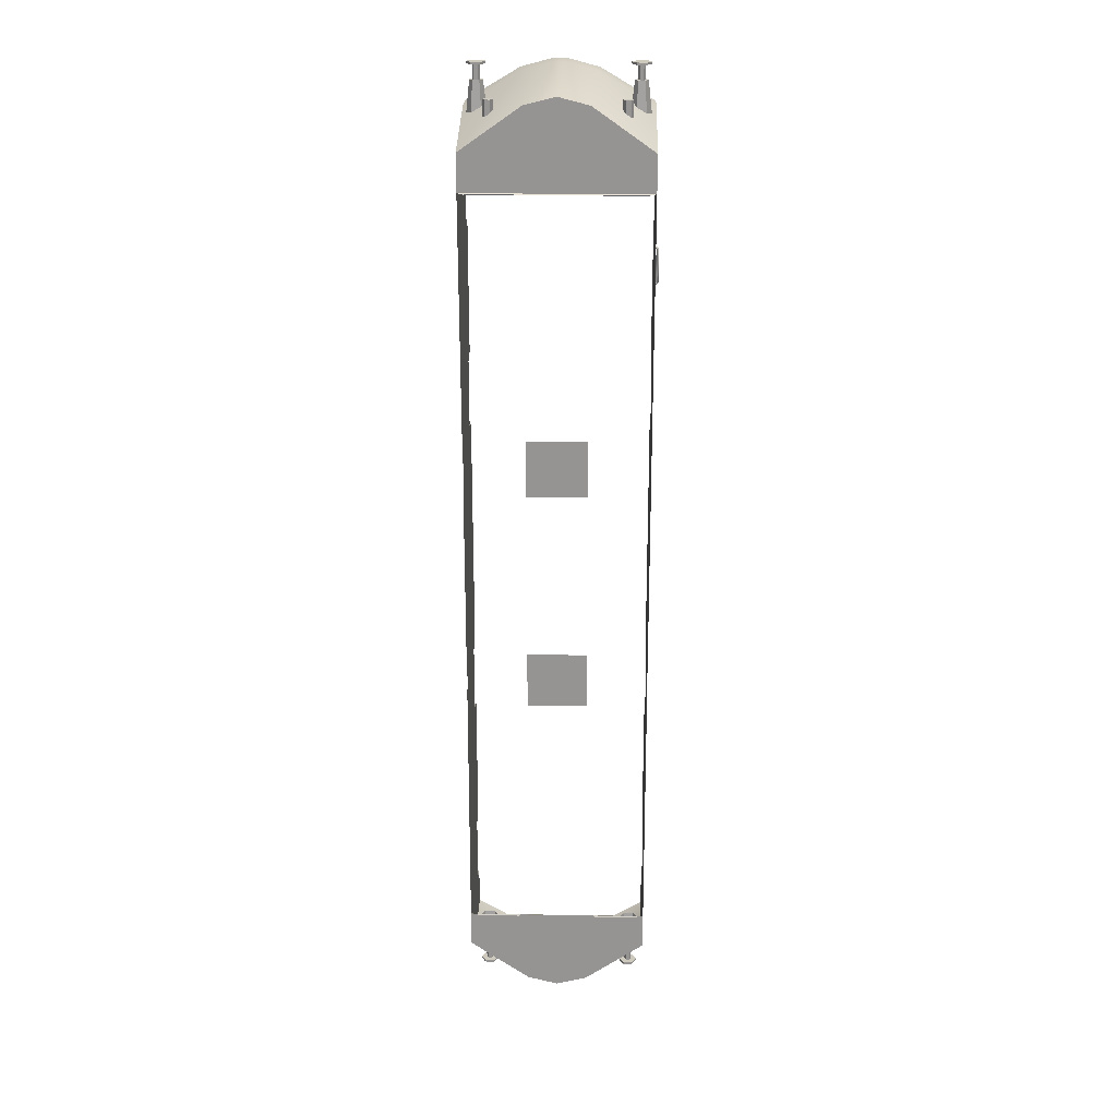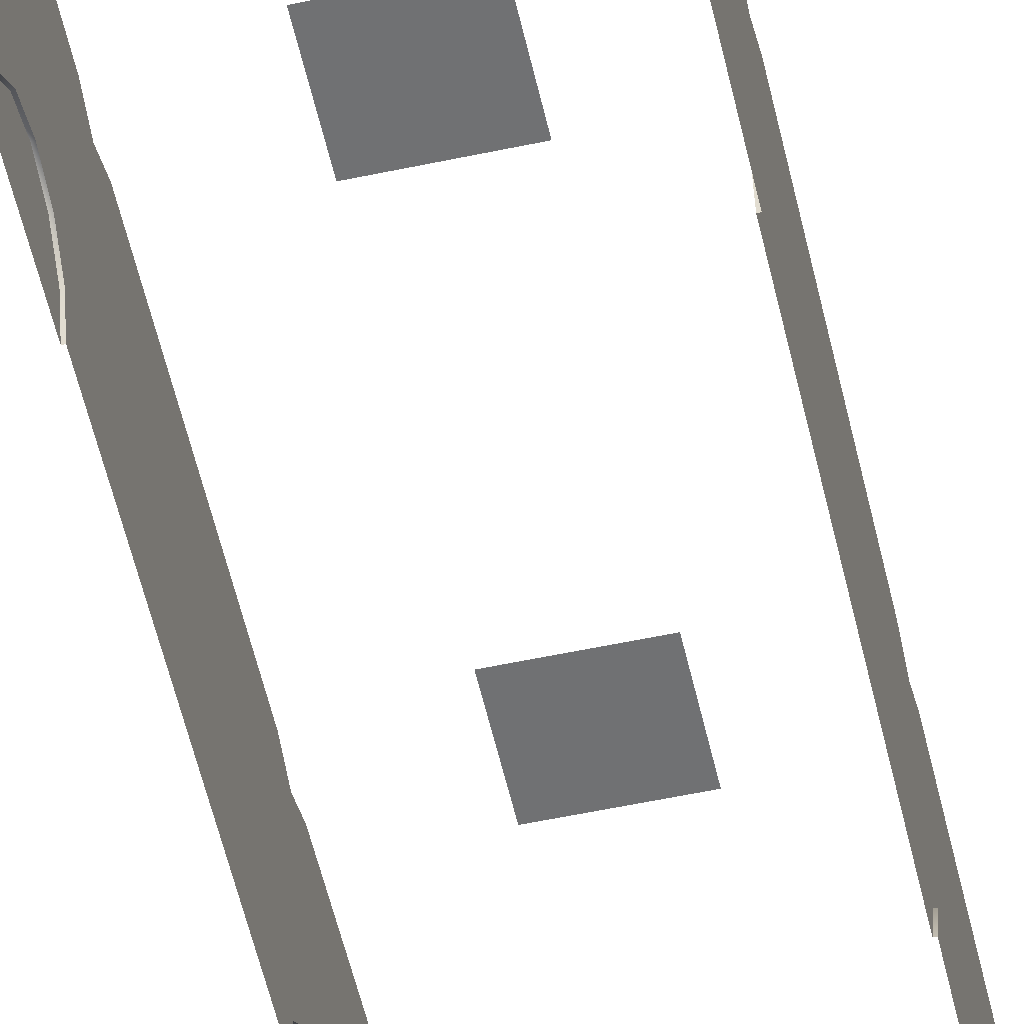
<metadata>
{"format":"obj","ext":"obj","renderer":"f3d","projection":"perspective","resolution":1024,"background":"white","views":[{"elev":22.6,"azim":-178.4,"up":"+Z"},{"elev":-55.2,"azim":-167.3,"up":"+Y"}]}
</metadata>
<code>
g g0
v -3.547 16.89 9.966
v 3.547 16.89 9.966
v -3.547 16.89 16.72
v 3.547 16.89 16.72
v -3.547 16.89 -16.72
v 3.547 16.89 -16.72
v -3.547 16.89 -9.966
v 3.547 16.89 -9.966
v -4.645 18.66 -45.18
v -9.881 18.66 -45.18
v -4.561 18.58 -45.05
v 9.881 18.66 -45.18
v 4.645 18.66 -45.18
v 4.561 18.58 -45.05
v -9.966 18.58 -45.05
v 9.966 18.58 -45.05
v -4.561 18.58 45.05
v -9.966 18.58 45.05
v -4.645 18.66 45.18
v -9.881 18.66 45.18
v 9.966 18.58 45.05
v 4.561 18.58 45.05
v 9.881 18.66 45.18
v 4.645 18.66 45.18
v 10.89 8.108 43.58
v 10.89 3.547 39.02
v 10.89 3.547 48.14
v 10.73 3.547 23.31
v 10.73 3.547 39.02
v 10.89 5.827 39.63
v 10.89 5.827 47.53
v 10.89 7.497 41.3
v 10.89 7.497 45.86
v 10.73 5.827 22.7
v 10.73 5.827 39.63
v 10.73 7.497 21.03
v 10.73 7.497 41.3
v 10.73 3.547 48.14
v 10.73 5.827 47.53
v 10.89 8.108 -18.75
v 10.89 8.108 -43.58
v 10.73 4.814 -31.84
v 10.73 4.983 -32.01
v 10.73 4.814 -32.18
v 10.73 4.645 -32.01
v 11.06 4.814 -31.84
v 11.06 4.645 -32.01
v 10.89 3.547 -14.19
v 10.89 3.547 -23.31
v 10.73 3.547 -14.19
v 10.73 3.547 14.19
v 10.73 4.814 -36.4
v 10.73 4.645 -36.23
v 10.73 4.983 -36.23
v 10.73 4.814 -36.06
v 11.06 4.814 -36.4
v 11.06 4.983 -36.23
v 10.89 3.547 -48.14
v 10.89 3.547 -39.02
v 11.23 4.983 -36.06
v 11.23 4.645 -32.18
v 11.4 4.814 -36.06
v 11.4 4.814 -32.18
v 10.73 3.547 -39.02
v 10.73 3.547 -23.31
v 10.73 3.547 -48.14
v 10.89 5.827 -47.53
v 10.89 7.497 -45.86
v 10.89 7.497 -41.3
v 10.89 5.827 -39.63
v 10.89 7.497 -16.47
v 10.89 5.827 -14.8
v 10.89 7.497 -21.03
v 10.89 5.827 -22.7
v 10.73 5.827 -39.63
v 10.73 5.827 -22.7
v 10.73 7.497 -41.3
v 10.73 7.497 -21.03
v 10.73 5.827 -14.8
v 10.73 5.827 14.8
v 10.89 3.547 14.19
v 10.89 3.547 23.31
v 10.89 5.827 14.8
v 10.89 5.827 22.7
v 10.89 7.497 21.03
v 10.89 7.497 16.47
v 10.89 8.108 18.75
v 10.73 7.497 -16.47
v 10.73 7.497 16.47
v 10.73 7.497 45.86
v 10.73 8.108 43.58
v 10.73 8.108 18.75
v -10.73 4.814 32.18
v -10.73 4.983 32.01
v -10.73 4.814 31.84
v -11.06 4.814 31.84
v -10.73 4.645 32.01
v -11.06 4.645 32.01
v -10.73 4.814 36.06
v -10.73 4.645 36.23
v -11.06 4.814 36.4
v -11.06 4.983 36.23
v -10.73 4.814 36.4
v -10.73 4.983 36.23
v -11.4 4.814 32.18
v -11.4 4.814 36.06
v -11.23 4.983 36.06
v -11.23 4.645 32.18
v -10.73 7.497 16.47
v -10.89 8.108 18.75
v -10.89 7.497 16.47
v -10.89 7.497 21.03
v -10.73 7.497 41.3
v -10.73 7.497 21.03
v -10.73 5.827 14.8
v -10.73 3.547 14.19
v -10.89 3.547 23.31
v -10.89 3.547 14.19
v -10.89 5.827 22.7
v -10.89 5.827 14.8
v -10.73 3.547 39.02
v -10.73 3.547 23.31
v -10.73 5.827 39.63
v -10.73 5.827 22.7
v -10.73 3.547 48.14
v -10.89 3.547 48.14
v -10.89 3.547 39.02
v -10.89 5.827 47.53
v -10.89 5.827 39.63
v -10.89 7.497 41.3
v -10.89 8.108 43.58
v -10.89 7.497 45.86
v -10.73 7.497 -16.47
v -10.73 8.108 -18.75
v -10.73 7.497 -21.03
v -10.89 8.108 -18.75
v -10.89 7.497 -21.03
v -10.89 7.497 -16.47
v -10.73 3.547 -14.19
v -10.73 5.827 -14.8
v -10.73 5.827 -22.7
v -10.73 3.547 -23.31
v -10.89 3.547 -14.19
v -10.89 3.547 -23.31
v -10.89 5.827 -14.8
v -10.89 5.827 -22.7
v -10.89 3.547 -48.14
v -10.89 5.827 -47.53
v -10.89 7.497 -45.86
v -10.73 7.497 -45.86
v -10.89 8.108 -43.58
v -10.73 8.108 -43.58
v -10.89 7.497 -41.3
v -10.73 7.497 -41.3
v -10.89 3.547 -39.02
v -10.89 5.827 -39.63
v -10.73 3.547 -39.02
v -10.73 5.827 -39.63
v 10.73 17.31 -11.31
v 10.73 17.31 11.31
v -10.73 17.31 11.31
v -10.73 17.31 -11.31
v 7.897 13.77 -54.3
v 7.897 13.77 -51.69
v 7.305 13.77 -51.69
v 7.305 13.77 -54.3
v -7.305 13.77 -54.3
v -7.305 13.77 -51.69
v -7.897 13.77 -51.69
v -7.897 13.77 -54.3
v -7.897 12.75 -51.69
v -7.897 12.75 -54.3
v -8.192 13.26 -51.69
v -8.192 13.26 -54.3
v -7.305 12.75 -54.3
v -7.305 12.75 -51.69
v -7.01 13.26 -54.3
v -7.01 13.26 -51.69
v 7.305 12.75 -51.69
v 7.305 12.75 -54.3
v 7.01 13.26 -51.69
v 7.01 13.26 -54.3
v 7.897 12.75 -54.3
v 7.897 12.75 -51.69
v 8.192 13.26 -54.3
v 8.192 13.26 -51.69
v -7.897 12.75 51.69
v -7.305 12.75 51.69
v -7.897 12.75 54.3
v -7.305 12.75 54.3
v -7.01 13.26 51.69
v -7.305 13.77 51.69
v -8.192 13.26 51.69
v -7.897 13.77 51.69
v -8.192 13.26 54.3
v -7.897 13.77 54.3
v -7.01 13.26 54.3
v -7.305 13.77 54.3
v 7.897 12.75 51.69
v 7.897 12.75 54.3
v 7.305 12.75 54.3
v 7.305 12.75 51.69
v 7.01 13.26 54.3
v 7.01 13.26 51.69
v 7.305 13.77 51.69
v 7.305 13.77 54.3
v 8.192 13.26 51.69
v 8.192 13.26 54.3
v 7.897 13.77 51.69
v 7.897 13.77 54.3
v 9.67 8.277 -51.26
v 8.403 8.277 -51.26
v 9.248 9.009 -57.51
v 9.248 9.009 -55.82
v 8.826 9.009 -55.82
v 8.826 9.009 -57.51
v 8.488 8.424 -57.77
v 9.586 8.424 -57.77
v 8.488 8.424 -57.51
v 9.586 8.424 -57.51
v 8.657 8.716 -55.82
v 9.417 8.716 -55.82
v -9.586 8.424 -57.77
v -9.586 8.424 -57.51
v -8.488 8.424 -57.77
v -8.488 8.424 -57.51
v -9.248 9.009 -57.51
v -9.248 9.009 -55.82
v -8.826 9.009 -57.51
v -8.826 9.009 -55.82
v -9.417 8.716 -55.82
v -9.67 8.277 -51.26
v -8.403 8.277 -51.26
v -8.657 8.716 -55.82
v 7.77 9.374 -51.26
v 8.403 10.47 -51.26
v 10.3 9.374 -51.26
v 9.67 10.47 -51.26
v 8.614 9.374 -55.82
v 8.614 9.374 -57.51
v 8.826 9.74 -55.82
v 8.826 9.74 -57.51
v 9.459 9.374 -57.51
v 9.459 9.374 -55.82
v 9.248 9.74 -57.51
v 9.248 9.74 -55.82
v 7.939 9.374 -57.77
v 10.13 9.374 -57.77
v 8.488 10.33 -57.77
v 9.586 10.33 -57.77
v 7.939 9.374 -57.51
v 8.488 10.33 -57.51
v 10.13 9.374 -57.51
v 9.586 10.33 -57.51
v 8.277 9.374 -55.82
v 9.797 9.374 -55.82
v 8.657 10.03 -55.82
v 9.417 10.03 -55.82
v -7.939 9.374 -57.77
v -7.939 9.374 -57.51
v -8.488 10.33 -57.77
v -8.488 10.33 -57.51
v -10.13 9.374 -57.51
v -10.13 9.374 -57.77
v -9.586 10.33 -57.51
v -9.586 10.33 -57.77
v -8.614 9.374 -57.51
v -8.614 9.374 -55.82
v -8.826 9.74 -57.51
v -8.826 9.74 -55.82
v -9.459 9.374 -55.82
v -9.459 9.374 -57.51
v -9.248 9.74 -55.82
v -9.248 9.74 -57.51
v -8.277 9.374 -55.82
v -7.77 9.374 -51.26
v -8.657 10.03 -55.82
v -8.403 10.47 -51.26
v -10.3 9.374 -51.26
v -9.797 9.374 -55.82
v -9.67 10.47 -51.26
v -9.417 10.03 -55.82
v -8.403 10.47 51.26
v -9.67 10.47 51.26
v -8.826 9.74 55.82
v -8.826 9.74 57.51
v -9.248 9.74 57.51
v -9.248 9.74 55.82
v -9.586 10.33 57.77
v -8.488 10.33 57.77
v -9.586 10.33 57.51
v -8.488 10.33 57.51
v -9.417 10.03 55.82
v -8.657 10.03 55.82
v -9.67 8.277 51.26
v -10.3 9.374 51.26
v -8.403 8.277 51.26
v -7.77 9.374 51.26
v -9.248 9.009 57.51
v -9.248 9.009 55.82
v -9.459 9.374 57.51
v -9.459 9.374 55.82
v -8.826 9.009 55.82
v -8.826 9.009 57.51
v -8.614 9.374 55.82
v -8.614 9.374 57.51
v -10.13 9.374 57.77
v -7.939 9.374 57.77
v -9.586 8.424 57.77
v -8.488 8.424 57.77
v -10.13 9.374 57.51
v -9.586 8.424 57.51
v -7.939 9.374 57.51
v -8.488 8.424 57.51
v -9.797 9.374 55.82
v -8.277 9.374 55.82
v -9.417 8.716 55.82
v -8.657 8.716 55.82
v 9.586 8.424 57.51
v 9.586 8.424 57.77
v 8.488 8.424 57.77
v 8.488 8.424 57.51
v 7.939 9.374 57.77
v 7.939 9.374 57.51
v 8.488 10.33 57.51
v 8.488 10.33 57.77
v 10.13 9.374 57.51
v 10.13 9.374 57.77
v 9.586 10.33 57.51
v 9.586 10.33 57.77
v 9.248 9.009 55.82
v 9.248 9.009 57.51
v 8.826 9.009 57.51
v 8.826 9.009 55.82
v 8.614 9.374 57.51
v 8.614 9.374 55.82
v 8.826 9.74 55.82
v 8.826 9.74 57.51
v 9.459 9.374 55.82
v 9.459 9.374 57.51
v 9.248 9.74 55.82
v 9.248 9.74 57.51
v 9.67 8.277 51.26
v 9.417 8.716 55.82
v 8.403 8.277 51.26
v 8.657 8.716 55.82
v 8.277 9.374 55.82
v 7.77 9.374 51.26
v 8.403 10.47 51.26
v 8.657 10.03 55.82
v 10.3 9.374 51.26
v 9.797 9.374 55.82
v 9.67 10.47 51.26
v 9.417 10.03 55.82
v 10.73 3.547 -52.62
v 4.476 3.547 -56.33
v -4.476 3.547 -56.33
v -0.6756 3.547 -57.34
v 0.6756 3.547 -57.34
v 10.73 18.33 -49.49
v -10.73 18.33 -49.49
v 0.6756 6.925 -57.34
v 4.476 6.925 -56.33
v -4.476 6.925 -56.33
v -0.6756 6.925 -57.34
v -0.6756 3.547 57.34
v -0.6756 6.925 57.34
v 0.6756 3.547 57.34
v 0.6756 6.925 57.34
v -10.73 3.547 -48.14
v -10.73 3.547 -52.62
v -10.73 5.827 -47.53
v -10.73 6.925 -52.62
v 4.476 3.547 56.33
v 4.476 6.925 56.33
v 10.73 3.547 52.62
v 10.73 6.925 52.62
v -10.73 3.547 52.62
v -4.476 3.547 56.33
v -4.476 6.925 56.33
v -10.73 18.33 49.49
v 10.73 18.33 49.49
v 10.73 8.108 -18.75
v 10.73 8.108 -43.58
v 11.23 4.983 -32.18
v 11.06 4.814 -32.18
v 11.06 4.983 -32.01
v 11.23 4.645 -36.06
v 11.06 4.814 -36.06
v 11.06 4.645 -36.23
v 10.73 6.925 -52.62
v 10.73 7.497 -45.86
v 10.73 5.827 -47.53
v -11.23 4.983 32.18
v -11.06 4.814 32.18
v -11.06 4.983 32.01
v -11.23 4.645 36.06
v -11.06 4.814 36.06
v -11.06 4.645 36.23
v -10.73 8.108 18.75
v -10.73 8.108 43.58
v -10.73 6.925 52.62
v -10.73 7.497 45.86
v -10.73 5.827 47.53
v 10.73 16.47 -13.34
v 10.73 18.33 -45.18
v 10.73 17.31 -15.37
v 10.73 18.33 45.18
v 10.73 16.47 13.34
v 10.73 17.31 15.37
v -10.73 16.47 13.34
v -10.73 18.33 45.18
v -10.73 17.31 15.37
v -10.73 18.33 -45.18
v -10.73 16.47 -13.34
v -10.73 17.31 -15.37
v 3.632 18.33 -54.47
v 0 18.33 -55.4
v -3.632 18.33 -54.47
v -3.632 18.33 54.47
v 0 18.33 55.4
v 3.632 18.33 54.47
f 3 2 1
f 2 3 4
f 7 6 5
f 6 7 8
f 11 10 9
f 10 11 15
f 16 13 12
f 13 16 14
f 15 406 414
f 406 15 16
f 408 18 412
f 18 408 21
f 19 18 17
f 18 19 20
f 23 22 21
f 22 23 24
f 36 87 92
f 87 36 85
f 91 32 37
f 32 91 25
f 90 25 91
f 25 90 33
f 25 33 32
f 92 37 36
f 37 92 91
f 82 34 28
f 34 82 84
f 30 29 35
f 29 30 26
f 27 39 38
f 39 27 31
f 30 27 26
f 27 30 31
f 34 29 28
f 29 34 35
f 84 36 34
f 36 84 85
f 37 30 35
f 30 37 32
f 39 33 90
f 33 39 31
f 32 31 30
f 31 32 33
f 90 377 39
f 36 35 34
f 35 36 37
f 39 376 38
f 376 39 377
f 40 71 73
f 88 40 383
f 40 88 71
f 383 73 78
f 73 383 40
f 384 68 392
f 68 384 41
f 41 69 68
f 77 41 384
f 41 77 69
f 384 78 77
f 78 384 383
f 360 405 391
f 405 360 406
f 405 392 391
f 392 405 384
f 46 45 47
f 45 46 42
f 42 387 43
f 387 42 46
f 387 44 43
f 44 387 386
f 386 45 44
f 45 386 47
f 46 61 63
f 61 46 47
f 387 63 385
f 63 387 46
f 61 47 386
f 74 48 49
f 48 74 72
f 48 79 50
f 79 48 72
f 74 65 76
f 65 74 49
f 83 51 80
f 51 83 81
f 79 51 50
f 51 79 80
f 67 66 393
f 66 67 58
f 57 52 54
f 52 57 56
f 56 53 52
f 53 56 390
f 390 55 53
f 55 390 389
f 55 57 54
f 57 55 389
f 60 56 57
f 56 60 62
f 62 390 56
f 390 62 388
f 60 57 389
f 67 59 58
f 59 67 70
f 59 75 64
f 75 59 70
f 386 388 61
f 388 386 389
f 386 60 389
f 60 386 385
f 385 62 60
f 62 385 63
f 62 61 388
f 61 62 63
f 75 65 64
f 65 75 76
f 392 67 393
f 67 392 68
f 391 66 355
f 66 391 393
f 68 70 67
f 70 68 69
f 75 69 77
f 69 75 70
f 73 72 74
f 72 73 71
f 79 71 88
f 71 79 72
f 73 76 78
f 76 73 74
f 77 76 75
f 76 77 78
f 89 83 80
f 83 89 86
f 88 80 79
f 80 88 89
f 83 82 81
f 82 83 84
f 87 85 86
f 86 84 83
f 84 86 85
f 92 86 89
f 86 92 87
f 383 89 88
f 89 383 92
f 405 92 383
f 92 405 409
f 409 382 377
f 382 409 408
f 90 409 377
f 409 90 91
f 409 91 92
f 395 108 98
f 105 396 96
f 396 105 394
f 98 105 96
f 105 98 108
f 97 395 98
f 395 97 93
f 93 396 395
f 396 93 94
f 396 95 96
f 95 396 94
f 97 96 95
f 96 97 98
f 102 398 107
f 397 101 106
f 101 397 399
f 101 107 106
f 107 101 102
f 102 99 398
f 99 102 104
f 99 399 398
f 399 99 100
f 100 101 399
f 101 100 103
f 103 102 101
f 102 103 104
f 106 108 397
f 108 106 105
f 106 394 105
f 394 106 107
f 107 395 394
f 395 107 398
f 395 397 108
f 397 395 398
f 411 134 400
f 134 411 415
f 411 403 402
f 403 411 401
f 402 125 378
f 125 402 404
f 400 133 109
f 133 400 134
f 109 140 115
f 140 109 133
f 115 139 116
f 139 115 140
f 124 112 119
f 112 124 114
f 112 400 110
f 400 112 114
f 110 109 111
f 109 110 400
f 111 115 120
f 115 111 109
f 112 120 119
f 120 112 111
f 110 111 112
f 130 123 129
f 123 130 113
f 131 113 130
f 113 131 401
f 113 124 123
f 124 113 114
f 401 114 113
f 114 401 400
f 122 119 117
f 119 122 124
f 115 118 120
f 118 115 116
f 119 118 117
f 118 119 120
f 123 127 129
f 127 123 121
f 123 122 121
f 122 123 124
f 128 403 132
f 403 128 404
f 125 128 126
f 128 125 404
f 128 127 126
f 127 128 129
f 131 130 132
f 132 129 128
f 129 132 130
f 132 401 131
f 401 132 403
f 415 152 134
f 134 154 135
f 154 134 152
f 135 158 141
f 158 135 154
f 141 157 142
f 157 141 158
f 150 415 373
f 415 150 152
f 150 373 372
f 145 133 138
f 133 145 140
f 138 134 136
f 134 138 133
f 136 135 137
f 135 136 134
f 135 146 137
f 146 135 141
f 138 146 145
f 146 138 137
f 136 137 138
f 139 145 143
f 145 139 140
f 141 144 146
f 144 141 142
f 145 144 143
f 144 145 146
f 151 149 153
f 153 148 156
f 148 153 149
f 156 147 155
f 147 156 148
f 372 147 148
f 147 372 370
f 149 372 148
f 372 149 150
f 151 150 149
f 150 151 152
f 153 152 151
f 152 153 154
f 156 154 153
f 154 156 158
f 157 156 155
f 156 157 158
f 159 409 405
f 409 159 160
f 381 411 402
f 411 381 412
f 415 361 373
f 361 415 414
f 161 415 411
f 415 161 162
f 184 180 183
f 180 184 179
f 176 172 175
f 172 176 171
f 166 185 182
f 185 166 163
f 163 186 185
f 186 163 164
f 165 163 166
f 163 165 164
f 165 182 181
f 182 165 166
f 170 177 174
f 177 170 167
f 167 178 177
f 178 167 168
f 169 167 170
f 167 169 168
f 169 174 173
f 174 169 170
f 177 172 174
f 172 177 175
f 173 172 171
f 172 173 174
f 177 176 175
f 176 177 178
f 185 180 182
f 180 185 183
f 181 180 179
f 180 181 182
f 185 184 183
f 184 185 186
f 196 192 194
f 192 196 198
f 195 187 189
f 187 195 193
f 190 187 188
f 187 190 189
f 191 190 188
f 190 191 197
f 189 197 195
f 197 189 190
f 192 197 191
f 197 192 198
f 196 193 195
f 193 196 194
f 197 196 195
f 196 197 198
f 201 208 203
f 208 201 200
f 208 206 203
f 206 208 210
f 207 200 199
f 200 207 208
f 200 202 199
f 202 200 201
f 203 202 201
f 202 203 204
f 206 204 203
f 204 206 205
f 206 209 205
f 209 206 210
f 209 208 207
f 208 209 210
f 222 237 211
f 237 222 256
f 211 221 222
f 221 211 212
f 235 221 212
f 221 235 255
f 243 214 213
f 214 243 244
f 214 216 213
f 216 214 215
f 239 216 215
f 216 239 240
f 248 220 218
f 220 248 253
f 220 217 218
f 217 220 219
f 251 217 219
f 217 251 247
f 248 217 247
f 217 248 218
f 219 253 251
f 253 219 220
f 256 221 255
f 221 256 222
f 275 231 280
f 231 275 234
f 224 260 263
f 260 224 226
f 259 223 264
f 223 259 225
f 263 223 224
f 223 263 264
f 226 223 225
f 223 226 224
f 259 226 225
f 226 259 260
f 271 227 228
f 227 271 272
f 230 227 229
f 227 230 228
f 267 230 229
f 230 267 268
f 279 231 232
f 231 279 280
f 233 231 234
f 231 233 232
f 234 276 233
f 276 234 275
f 236 258 257
f 258 236 238
f 241 245 242
f 245 241 246
f 252 250 249
f 250 252 254
f 265 261 266
f 261 265 262
f 273 269 274
f 269 273 270
f 281 277 282
f 277 281 278
f 236 255 235
f 255 236 257
f 258 237 256
f 237 258 238
f 241 240 239
f 240 241 242
f 245 244 243
f 244 245 246
f 252 247 251
f 247 252 249
f 250 253 248
f 253 250 254
f 249 248 247
f 248 249 250
f 253 252 251
f 252 253 254
f 257 256 255
f 256 257 258
f 282 275 280
f 275 282 277
f 260 265 263
f 265 260 262
f 266 259 264
f 259 266 261
f 261 260 259
f 260 261 262
f 265 264 263
f 264 265 266
f 269 268 267
f 268 269 270
f 273 272 271
f 272 273 274
f 277 276 275
f 276 277 278
f 281 280 279
f 280 281 282
f 283 316 298
f 316 283 294
f 293 283 284
f 283 293 294
f 293 296 315
f 296 293 284
f 285 306 305
f 306 285 286
f 287 285 288
f 285 287 286
f 287 302 301
f 302 287 288
f 292 308 313
f 308 292 290
f 289 292 291
f 292 289 290
f 289 311 307
f 311 289 291
f 308 289 307
f 289 308 290
f 291 313 311
f 313 291 292
f 316 293 315
f 293 316 294
f 318 295 297
f 295 318 317
f 304 300 303
f 300 304 299
f 310 312 314
f 312 310 309
f 317 296 295
f 296 317 315
f 298 318 297
f 318 298 316
f 301 300 299
f 300 301 302
f 305 304 303
f 304 305 306
f 307 312 309
f 312 307 311
f 313 310 314
f 310 313 308
f 309 308 307
f 308 309 310
f 313 312 311
f 312 313 314
f 317 316 315
f 316 317 318
f 346 352 347
f 352 346 344
f 352 350 347
f 350 352 354
f 325 327 324
f 327 325 329
f 327 322 324
f 322 327 319
f 321 328 323
f 328 321 320
f 328 326 323
f 326 328 330
f 327 320 319
f 320 327 328
f 320 322 319
f 322 320 321
f 323 322 321
f 322 323 324
f 326 324 323
f 324 326 325
f 326 329 325
f 329 326 330
f 329 328 327
f 328 329 330
f 339 332 331
f 332 339 340
f 332 334 331
f 334 332 333
f 335 334 333
f 334 335 336
f 338 336 335
f 336 338 337
f 338 341 337
f 341 338 342
f 341 340 339
f 340 341 342
f 351 344 343
f 344 351 352
f 344 345 343
f 345 344 346
f 346 348 345
f 348 346 347
f 350 348 347
f 348 350 349
f 350 353 349
f 353 350 354
f 353 352 351
f 352 353 354
f 361 417 419
f 417 361 360
f 414 360 361
f 360 414 406
f 391 356 363
f 356 391 355
f 364 371 373
f 371 364 357
f 363 359 362
f 359 363 356
f 365 357 364
f 357 365 358
f 362 358 365
f 358 362 359
f 360 363 417
f 363 360 391
f 419 373 361
f 373 419 364
f 362 365 418
f 417 362 418
f 362 417 363
f 419 365 364
f 365 419 418
f 369 421 367
f 367 420 380
f 420 367 421
f 369 422 421
f 422 369 375
f 366 380 379
f 380 366 367
f 374 369 368
f 369 374 375
f 368 367 366
f 367 368 369
f 372 371 370
f 371 372 373
f 420 382 381
f 382 420 422
f 375 382 422
f 382 375 377
f 380 381 402
f 381 380 420
f 376 375 374
f 375 376 377
f 379 402 378
f 402 379 380
f 381 408 412
f 408 381 382
f 383 384 405
f 385 386 387
f 388 389 390
f 391 392 393
f 394 395 396
f 397 398 399
f 400 401 411
f 402 403 404
f 405 406 407
f 408 409 410
f 411 412 413
f 414 415 416
f 417 418 419
f 420 421 422

</code>
